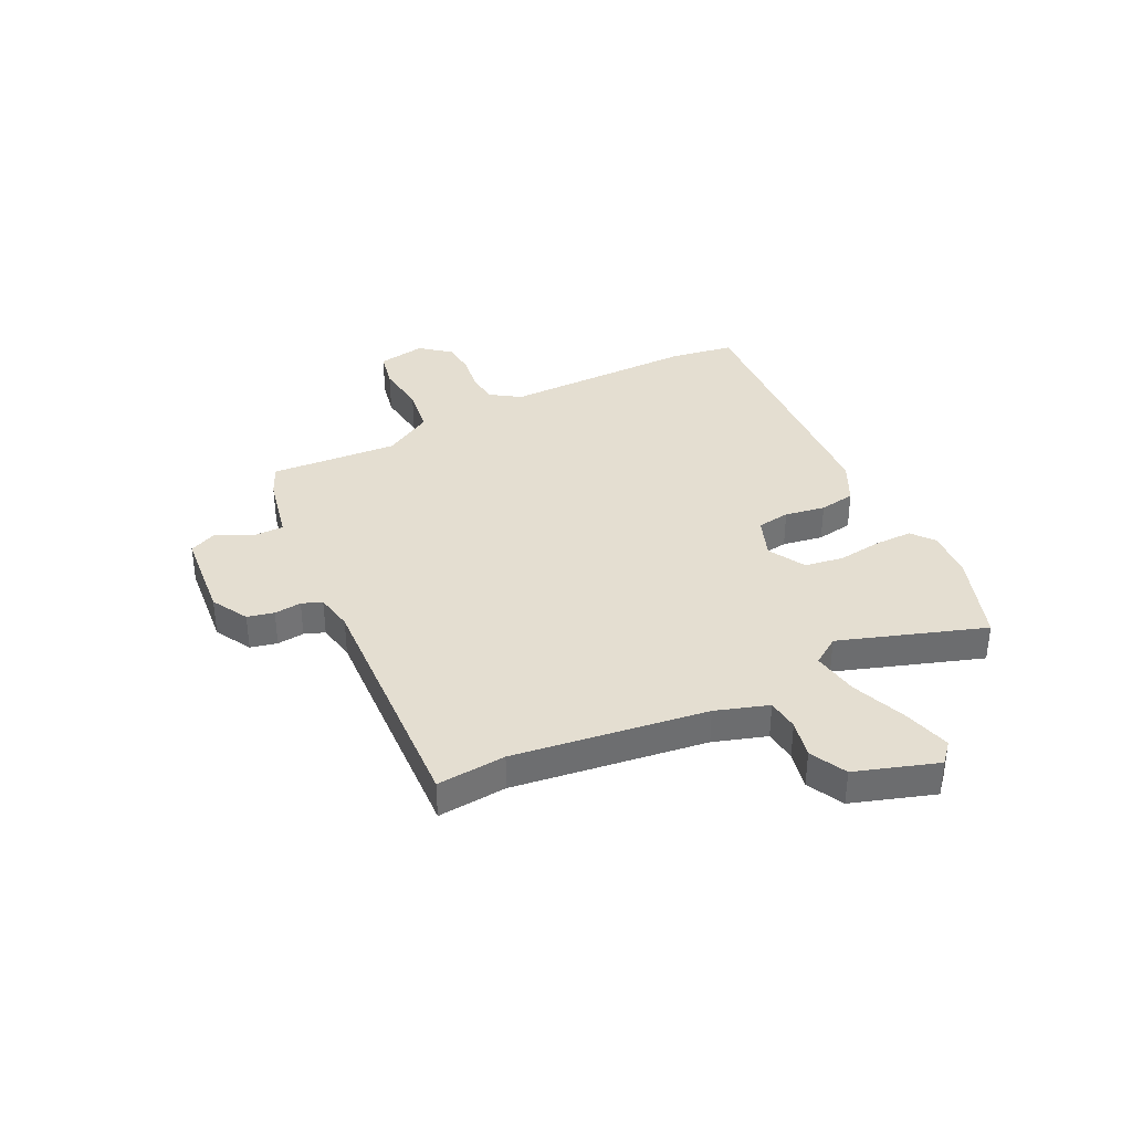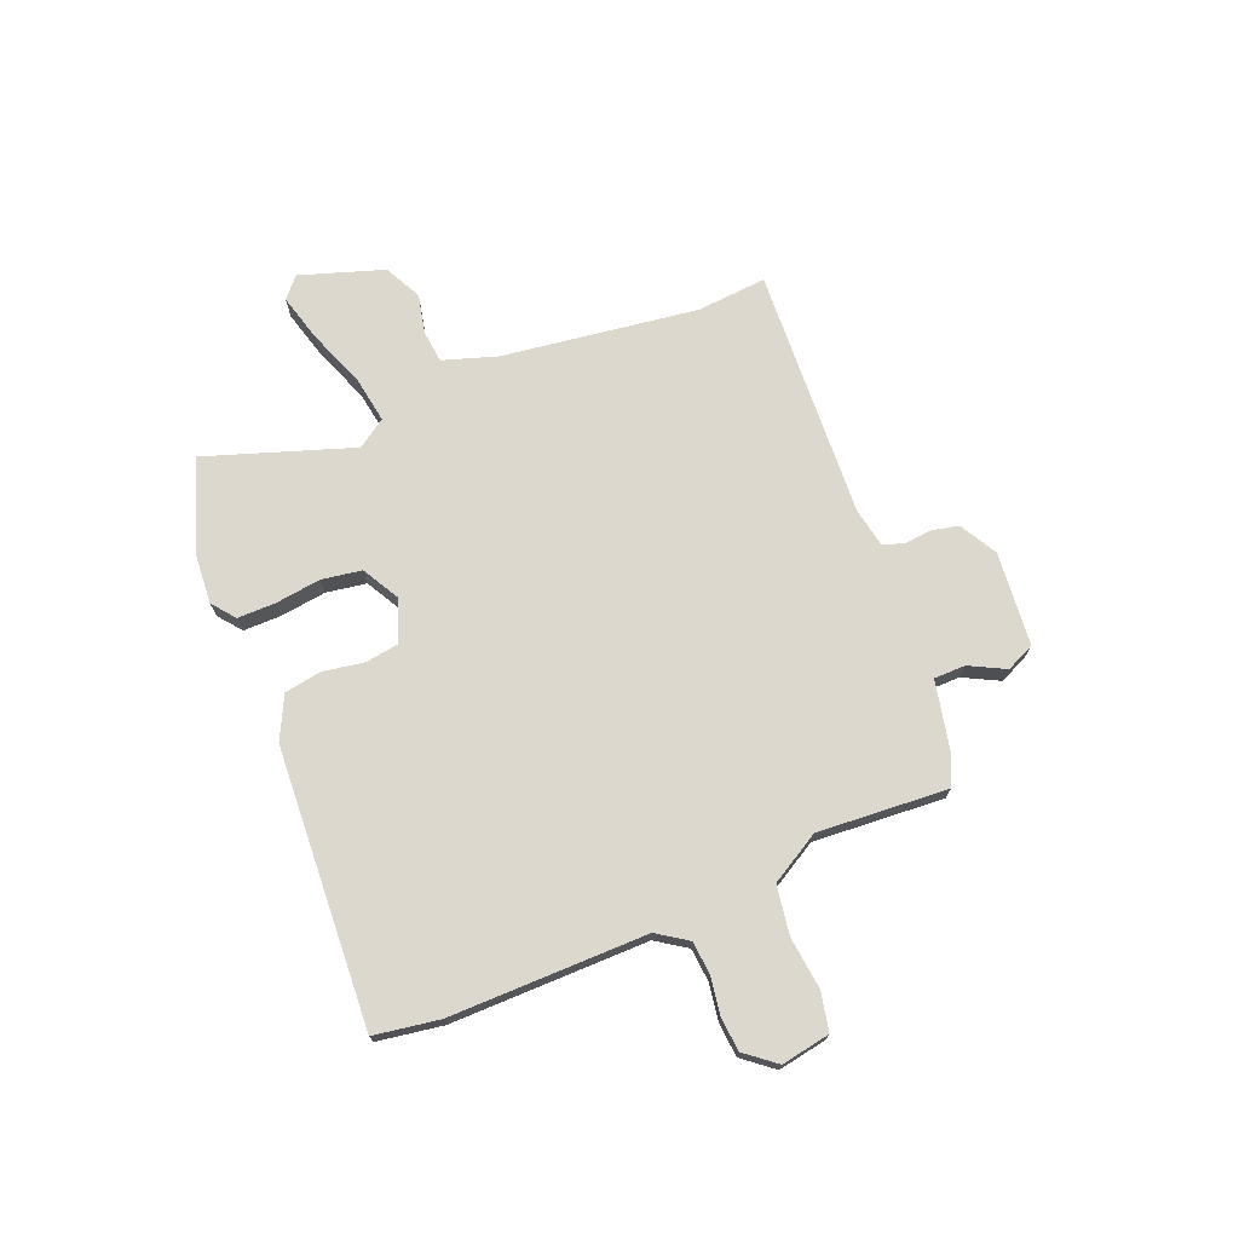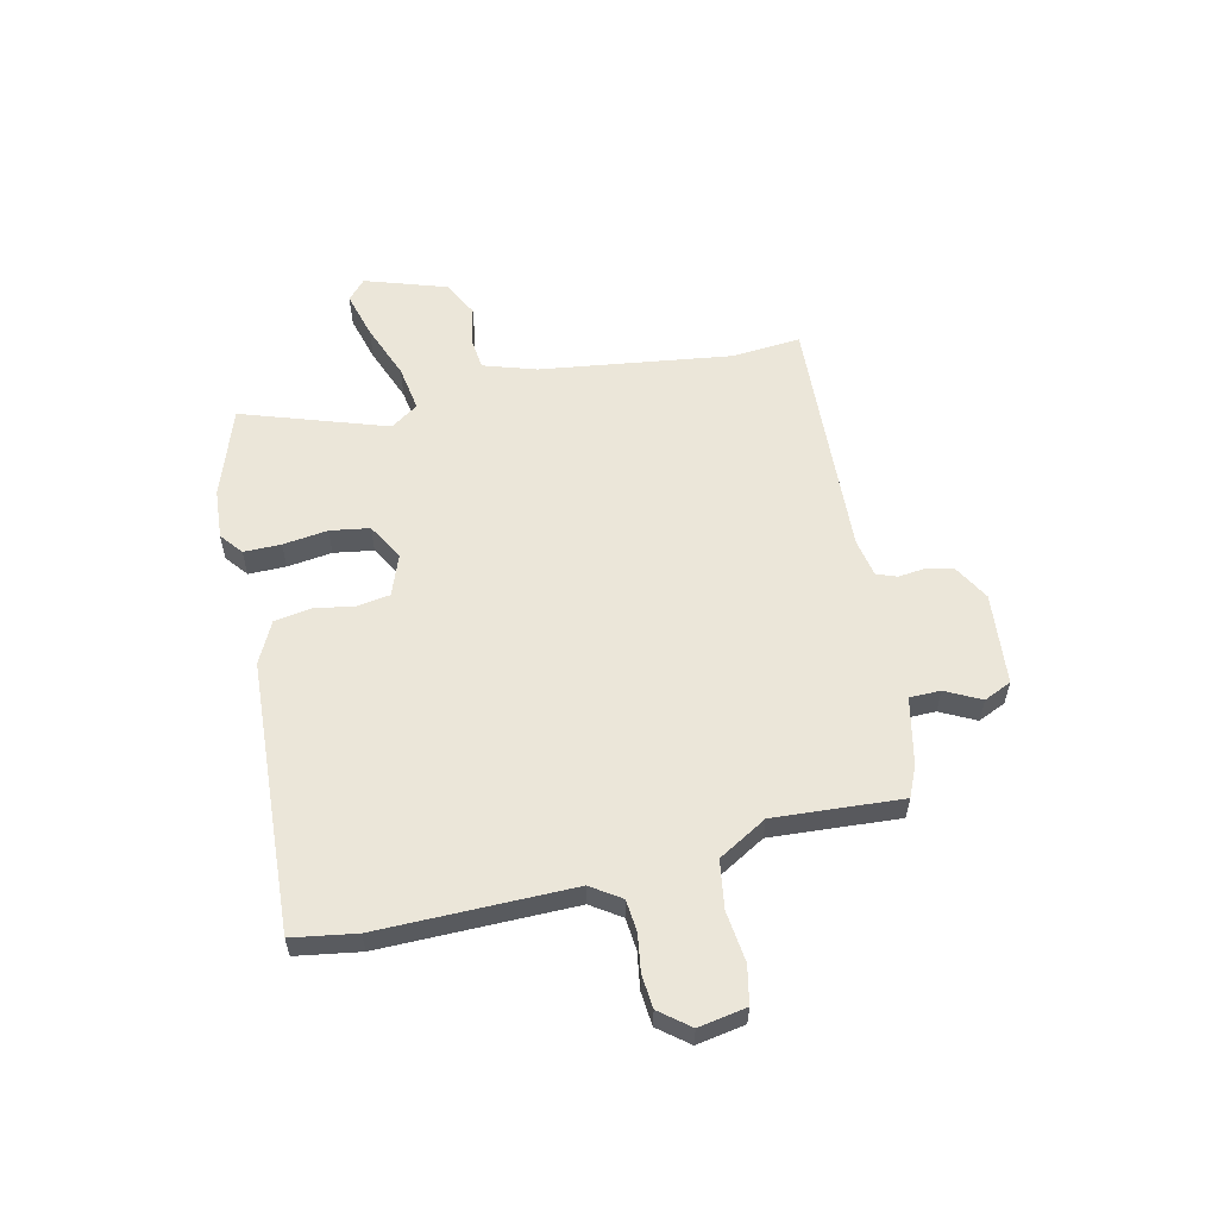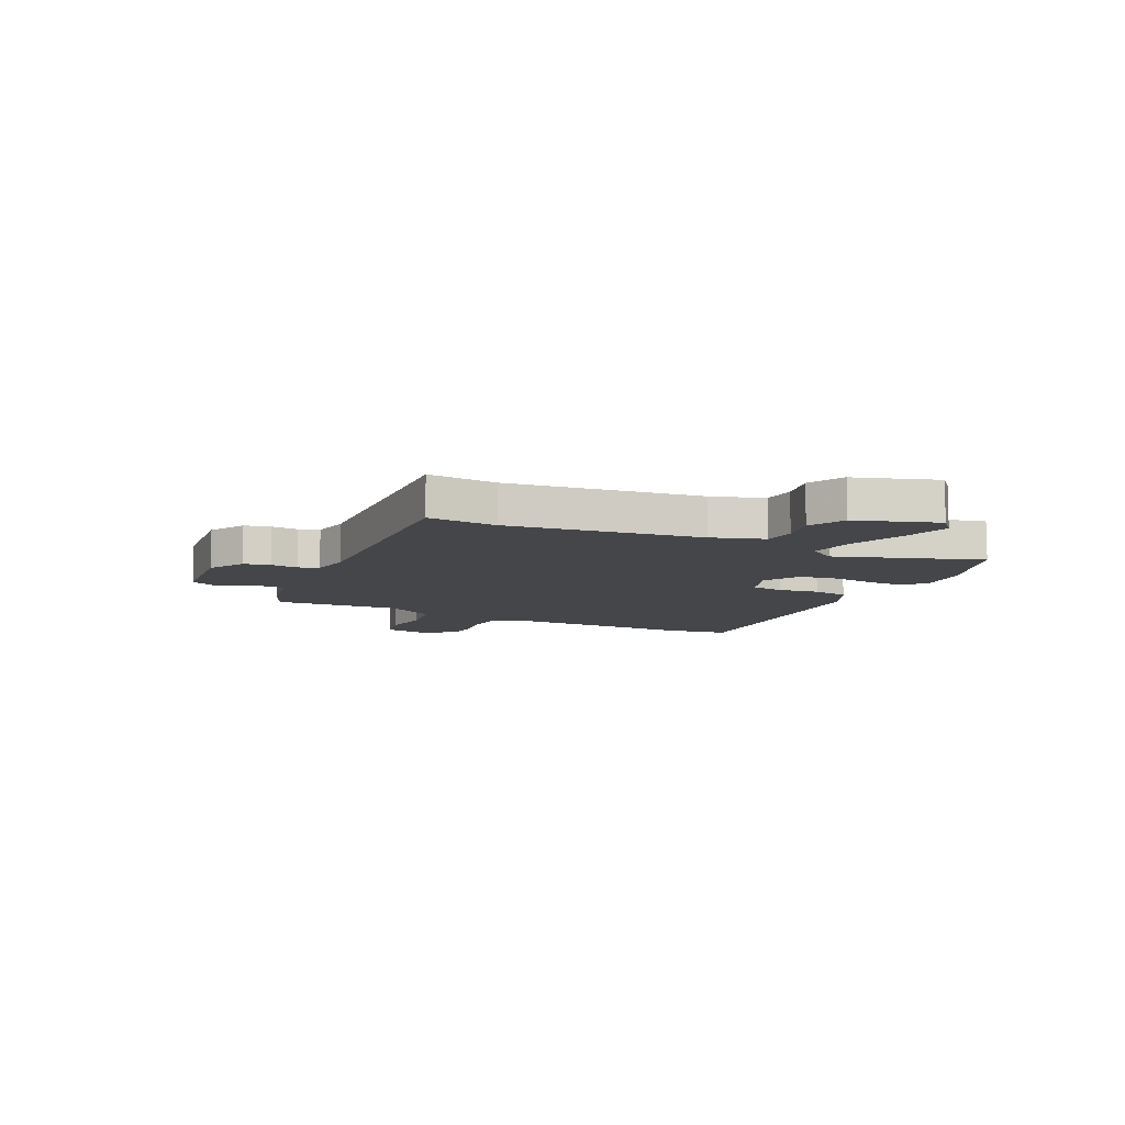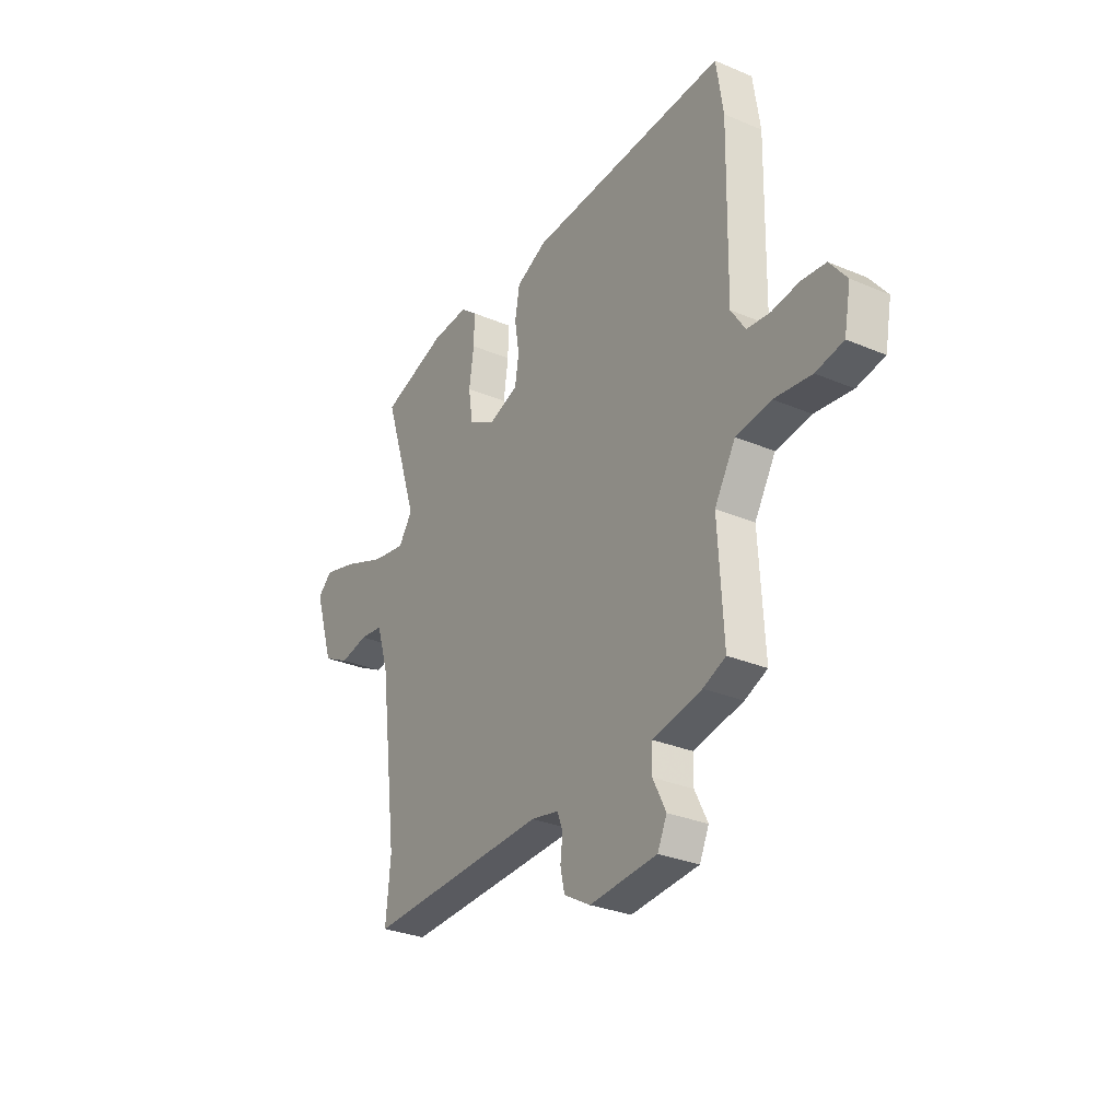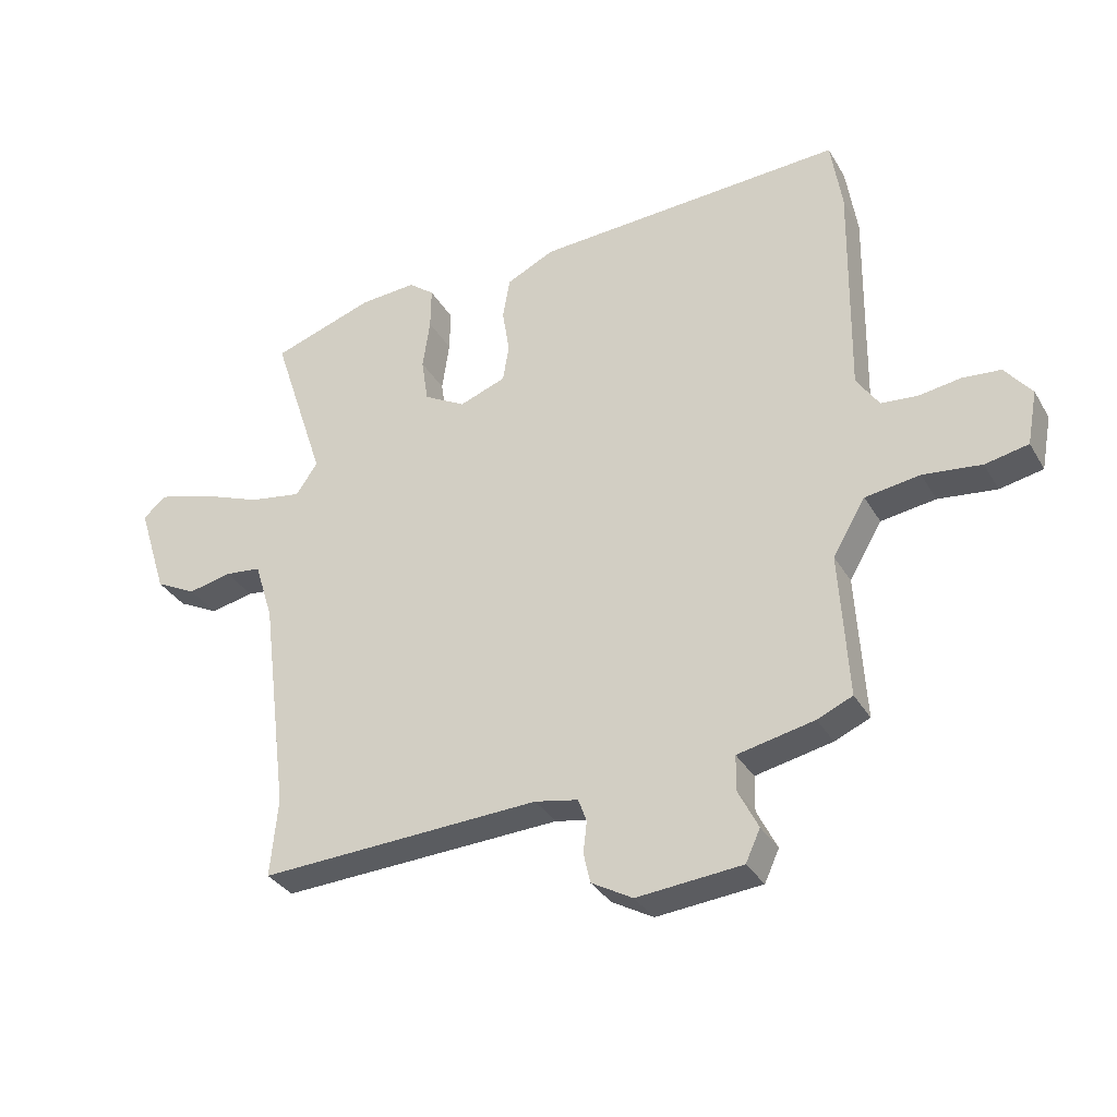
<metadata>
{"format":"obj","ext":"obj","renderer":"f3d","projection":"perspective","resolution":1024,"background":"white","views":[{"elev":36.5,"azim":-115.8,"up":"+Y"},{"elev":72.1,"azim":68.4,"up":"+Y"},{"elev":57.3,"azim":77.7,"up":"+Y"},{"elev":-9.5,"azim":-115.2,"up":"+Y"},{"elev":-29.9,"azim":58.2,"up":"+Z"},{"elev":-33.6,"azim":26.4,"up":"+Z"}]}
</metadata>
<code>
v -0.556 0.07 0.481
v -0.388 0.07 0.537
v -0.293 0.07 0.543
v -0.251 0.07 0.509
v -0.252 0.07 0.439
v -0.264 0.07 0.355
v -0.253 0.07 0.281
v -0.184 0.07 0.242
v -0.107 0.07 0.27
v -0.097 0.07 0.332
v -0.109 0.07 0.408
v -0.097 0.07 0.476
v -0.018 0.07 0.514
v 0.494 0.07 0.538
v 0.512 0.07 0.418
v 0.506 0.07 0.055
v 0.543 0.07 -0.001
v 0.603 0.07 -0.007
v 0.672 0.07 0.003
v 0.735 0.07 -0.003
v 0.779 0.07 -0.059
v 0.762 0.07 -0.149
v 0.691 0.07 -0.163
v 0.595 0.07 -0.151
v 0.505 0.07 -0.164
v 0.451 0.07 -0.255
v 0.465 0.07 -0.495
v 0.407 0.07 -0.52
v 0.281 0.07 -0.546
v 0.28 0.07 -0.604
v 0.313 0.07 -0.67
v 0.289 0.07 -0.722
v 0.116 0.07 -0.737
v 0.048 0.07 -0.698
v 0.037 0.07 -0.648
v 0.043 0.07 -0.597
v 0.029 0.07 -0.559
v -0.042 0.07 -0.545
v -0.506 0.07 -0.565
v -0.494 0.07 -0.436
v -0.54 0.07 -0.075
v -0.571 0.07 0.024
v -0.631 0.07 0.031
v -0.703 0.07 0.016
v -0.771 0.07 0.051
v -0.82 0.07 0.205
v -0.782 0.07 0.238
v -0.694 0.07 0.213
v -0.59 0.07 0.172
v -0.503 0.07 0.157
v -0.467 0.07 0.209
v -0.556 0 0.481
v -0.388 0 0.537
v -0.293 0 0.543
v -0.251 0 0.509
v -0.252 0 0.439
v -0.264 0 0.355
v -0.253 0 0.281
v -0.184 0 0.242
v -0.107 0 0.27
v -0.097 0 0.332
v -0.109 0 0.408
v -0.097 0 0.476
v -0.018 0 0.514
v 0.494 0 0.538
v 0.512 0 0.418
v 0.506 0 0.055
v 0.543 0 -0.001
v 0.603 0 -0.007
v 0.672 0 0.003
v 0.735 0 -0.003
v 0.779 0 -0.059
v 0.762 0 -0.149
v 0.691 0 -0.163
v 0.595 0 -0.151
v 0.505 0 -0.164
v 0.451 0 -0.255
v 0.465 0 -0.495
v 0.407 0 -0.52
v 0.281 0 -0.546
v 0.28 0 -0.604
v 0.313 0 -0.67
v 0.289 0 -0.722
v 0.116 0 -0.737
v 0.048 0 -0.698
v 0.037 0 -0.648
v 0.043 0 -0.597
v 0.029 0 -0.559
v -0.042 0 -0.545
v -0.506 0 -0.565
v -0.494 0 -0.436
v -0.54 0 -0.075
v -0.571 0 0.024
v -0.631 0 0.031
v -0.703 0 0.016
v -0.771 0 0.051
v -0.82 0 0.205
v -0.782 0 0.238
v -0.694 0 0.213
v -0.59 0 0.172
v -0.503 0 0.157
v -0.467 0 0.209
f 46 47 48 49
f 46 49 50
f 43 44 45 46
f 42 43 46 50
f 41 42 50 51
f 38 39 40
f 37 38 40 41
f 33 34 35 36
f 33 36 37
f 30 31 32 33
f 29 30 33 37
f 26 27 28 29
f 26 29 37 41
f 21 22 23 24
f 21 24 25
f 18 19 20 21
f 17 18 21 25
f 16 17 25 26
f 10 11 12 13
f 9 10 13 14
f 3 4 5 6
f 3 6 7
f 51 1 2 3
f 51 3 7
f 41 51 7 8
f 26 41 8 9
f 15 16 26
f 9 14 15 26
f 100 99 98 97
f 101 100 97
f 97 96 95 94
f 101 97 94 93
f 102 101 93 92
f 91 90 89
f 92 91 89 88
f 87 86 85 84
f 88 87 84
f 84 83 82 81
f 88 84 81 80
f 80 79 78 77
f 92 88 80 77
f 75 74 73 72
f 76 75 72
f 72 71 70 69
f 76 72 69 68
f 77 76 68 67
f 64 63 62 61
f 65 64 61 60
f 57 56 55 54
f 58 57 54
f 54 53 52 102
f 58 54 102
f 59 58 102 92
f 60 59 92 77
f 77 67 66
f 77 66 65 60
f 1 52 53 2
f 2 53 54 3
f 3 54 55 4
f 4 55 56 5
f 5 56 57 6
f 6 57 58 7
f 7 58 59 8
f 8 59 60 9
f 9 60 61 10
f 10 61 62 11
f 11 62 63 12
f 12 63 64 13
f 13 64 65 14
f 14 65 66 15
f 15 66 67 16
f 16 67 68 17
f 17 68 69 18
f 18 69 70 19
f 19 70 71 20
f 20 71 72 21
f 21 72 73 22
f 22 73 74 23
f 23 74 75 24
f 24 75 76 25
f 25 76 77 26
f 26 77 78 27
f 27 78 79 28
f 28 79 80 29
f 29 80 81 30
f 30 81 82 31
f 31 82 83 32
f 32 83 84 33
f 33 84 85 34
f 34 85 86 35
f 35 86 87 36
f 36 87 88 37
f 37 88 89 38
f 38 89 90 39
f 39 90 91 40
f 40 91 92 41
f 41 92 93 42
f 42 93 94 43
f 43 94 95 44
f 44 95 96 45
f 45 96 97 46
f 46 97 98 47
f 47 98 99 48
f 48 99 100 49
f 49 100 101 50
f 50 101 102 51
f 51 102 52 1

</code>
